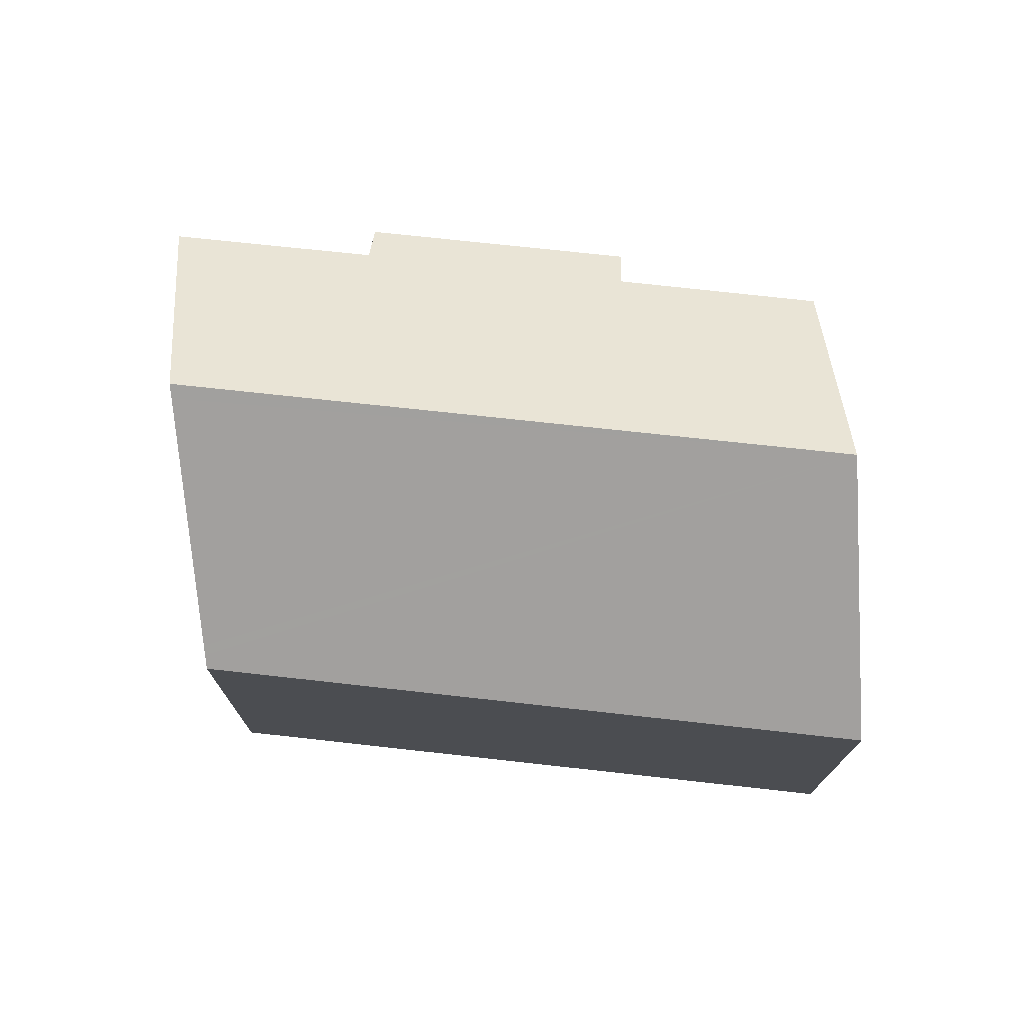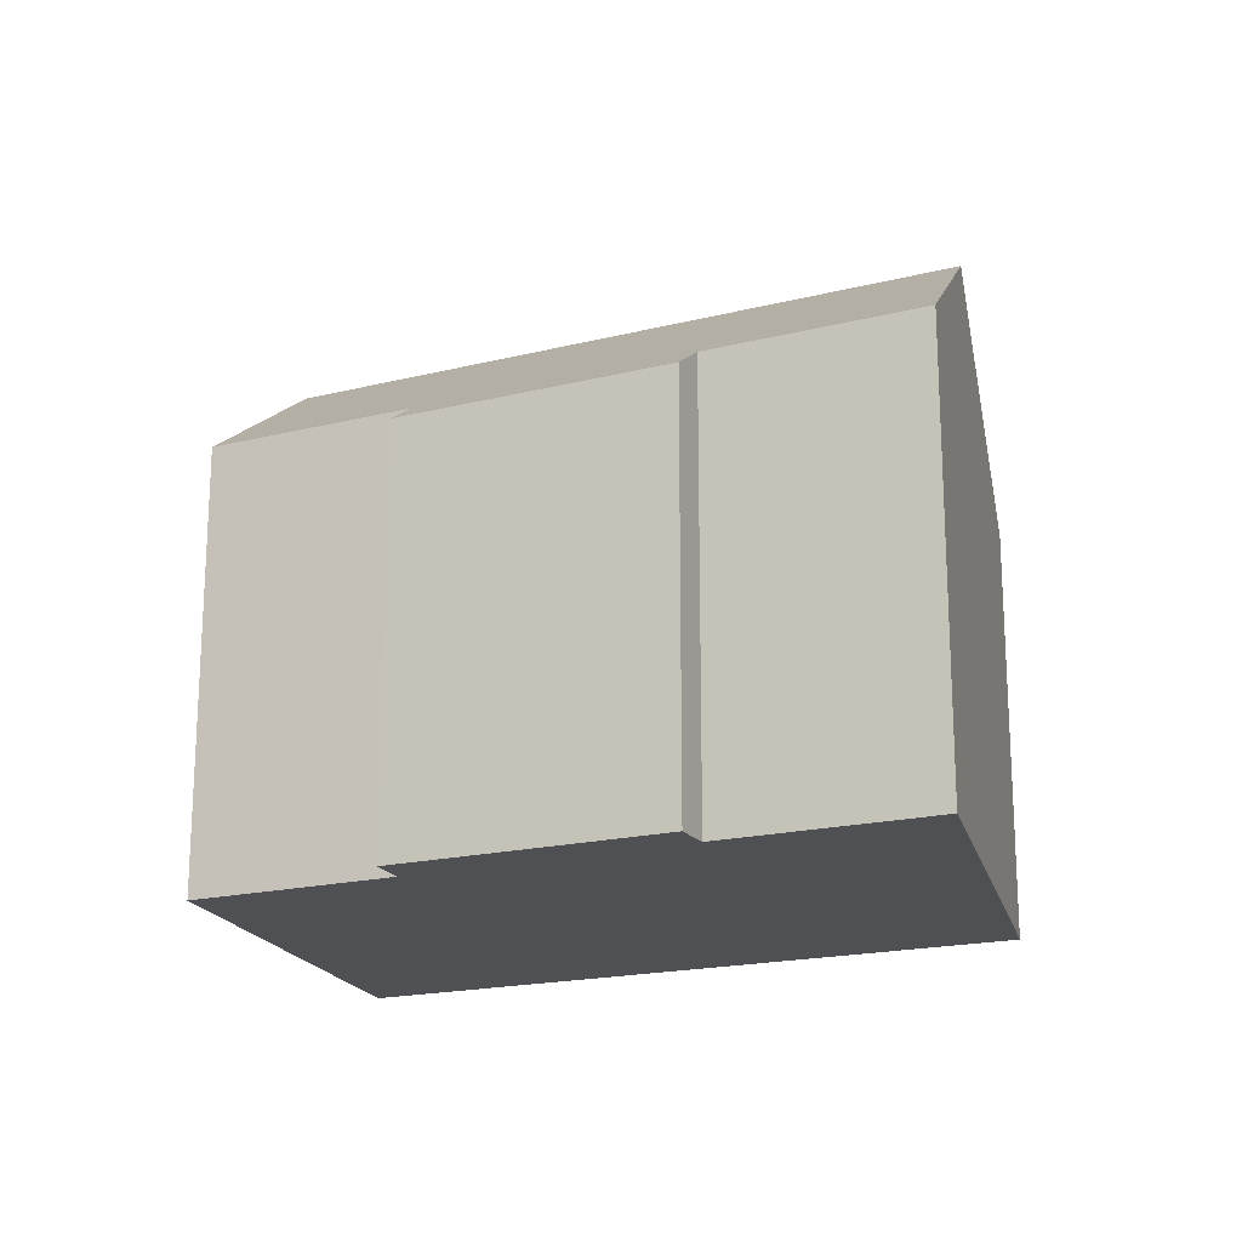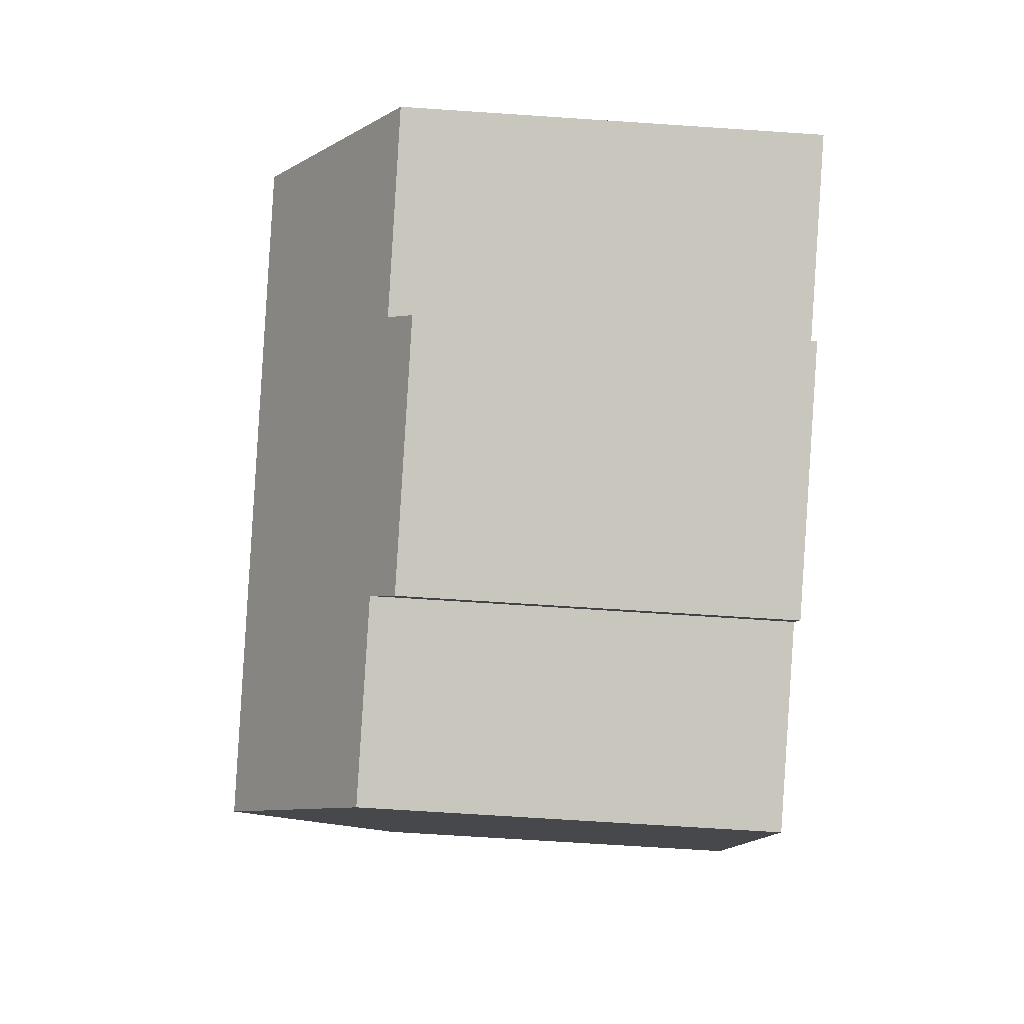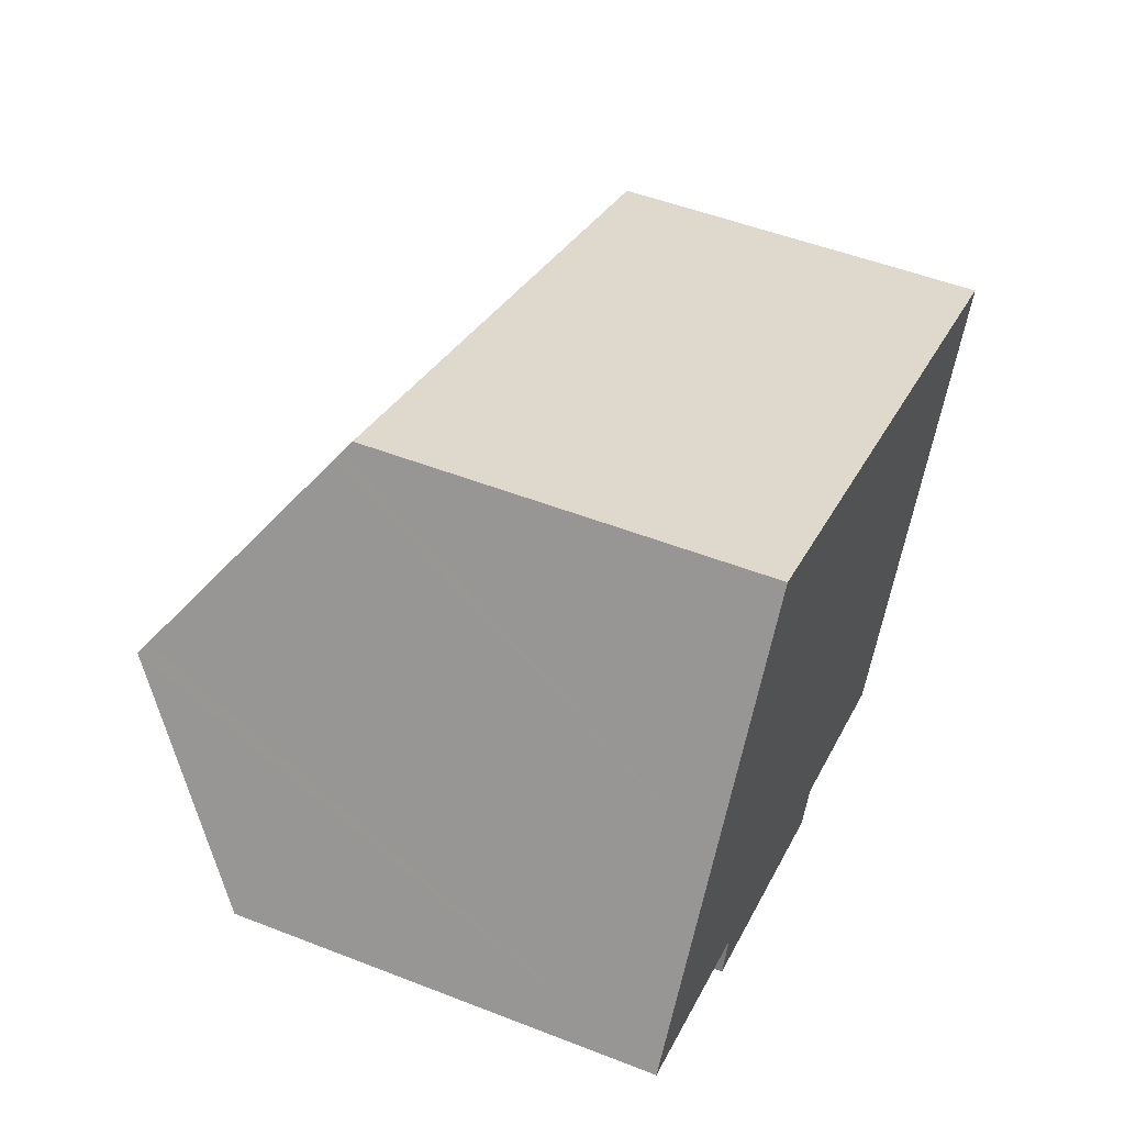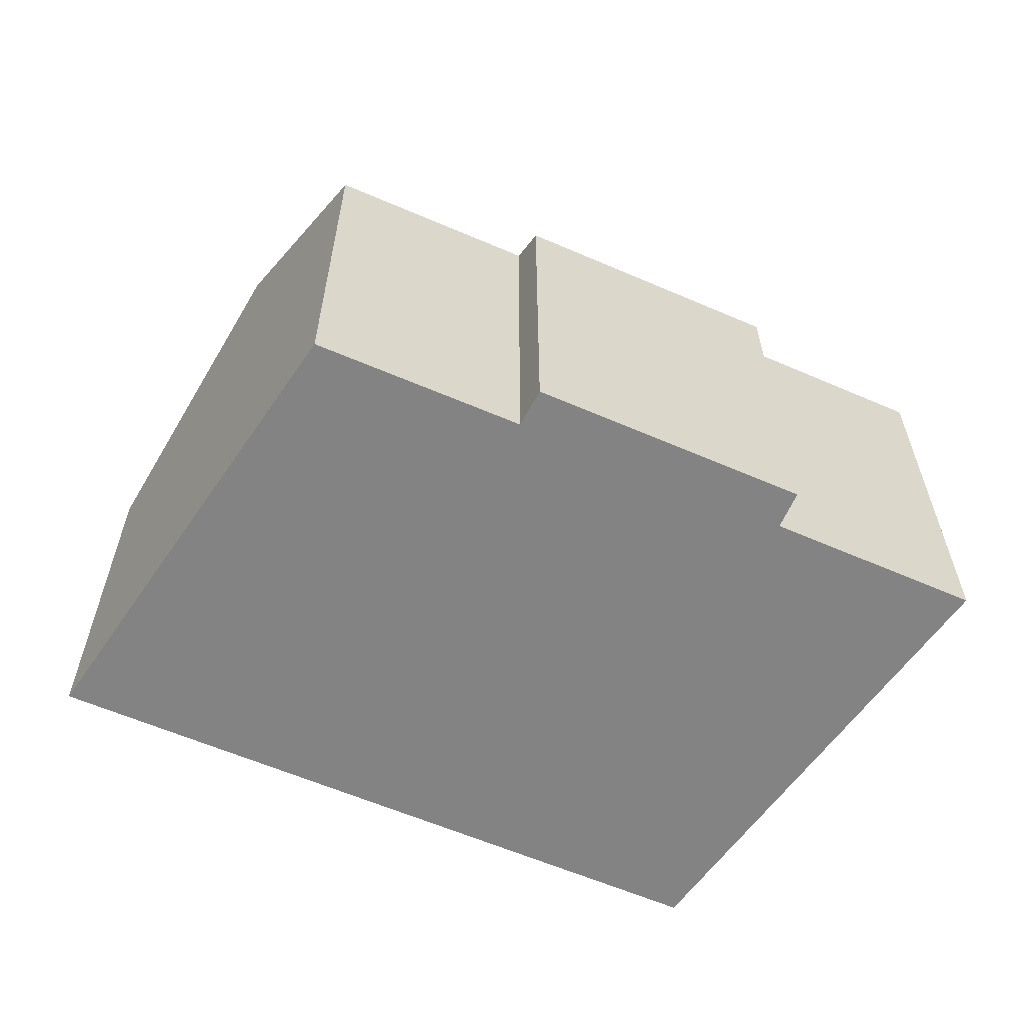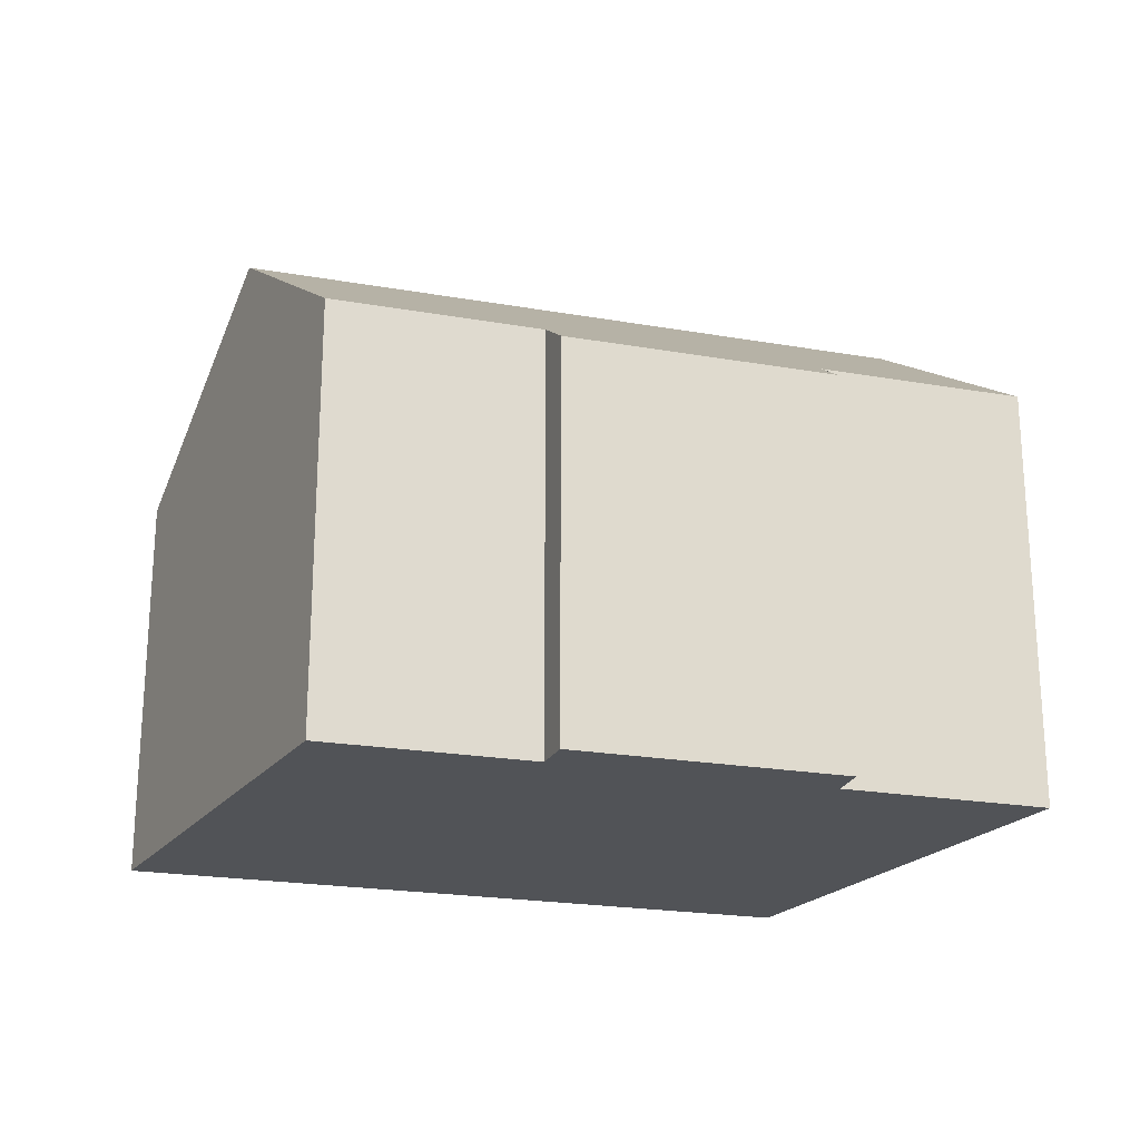
<metadata>
{"format":"obj","ext":"obj","renderer":"f3d","projection":"perspective","resolution":1024,"background":"white","views":[{"elev":74.5,"azim":27.4,"up":"+Y"},{"elev":-18.7,"azim":-133.3,"up":"+Y"},{"elev":-69.4,"azim":-93.8,"up":"+Z"},{"elev":51.0,"azim":-67.0,"up":"+Z"},{"elev":-61.0,"azim":177.4,"up":"+Y"},{"elev":-22.1,"azim":-175.7,"up":"+Y"}]}
</metadata>
<code>
v  0.044 11.61 0.068
v  5.345 11.55 -2.09
v  0 11.56 7.079e-16
v  3.26 15.42 5.057
v  20.91 15.42 -1.792
v  12.43 11.57 -4.811
v  11.96 10.86 -5.785
v  17.78 11.58 -6.87
v  4.97 10.86 -3.07
v  3.45 15.2 5.351
v  6.78 11.25 10.52
v  6.913 11.1 10.72
v  7.103 10.87 11.02
v  24.65 10.84 4.26
v  4.97 1.88e-16 -3.07
v  11.96 3.542e-16 -5.785
v  0 0 0
v  5.345 1.28e-16 -2.09
v  17.78 4.207e-16 -6.87
v  12.43 2.946e-16 -4.811
v  0.044 -4.164e-18 0.068
v  3.26 -3.097e-16 5.057
v  6.913 -6.566e-16 10.72
v  7.103 -6.747e-16 11.02
v  3.45 -3.277e-16 5.351
v  6.78 -6.44e-16 10.52
v  24.65 -2.608e-16 4.26
v  20.91 1.097e-16 -1.792
g defaultobject
f 1 2 3
f 2 1 4
f 2 4 5
f 2 5 6
f 2 6 7
f 6 5 8
f 7 9 2
f 10 5 4
f 5 10 11
f 5 11 12
f 5 12 13
f 5 13 14
f 7 15 9
f 15 7 16
f 2 17 3
f 17 2 18
f 19 6 8
f 6 19 20
f 9 18 2
f 18 9 15
f 17 1 3
f 1 17 4
f 4 17 10
f 10 17 11
f 11 17 21
f 11 21 22
f 11 22 12
f 12 22 13
f 13 22 23
f 13 23 24
f 23 22 25
f 23 25 26
f 24 14 13
f 14 24 27
f 27 5 14
f 5 27 8
f 8 27 19
f 19 27 28
f 20 7 6
f 7 20 16
f 16 18 15
f 18 16 26
f 26 16 23
f 23 16 24
f 24 16 20
f 24 20 27
f 27 20 19
f 27 19 28
f 18 21 17
f 21 18 22
f 22 18 25
f 25 18 26

</code>
